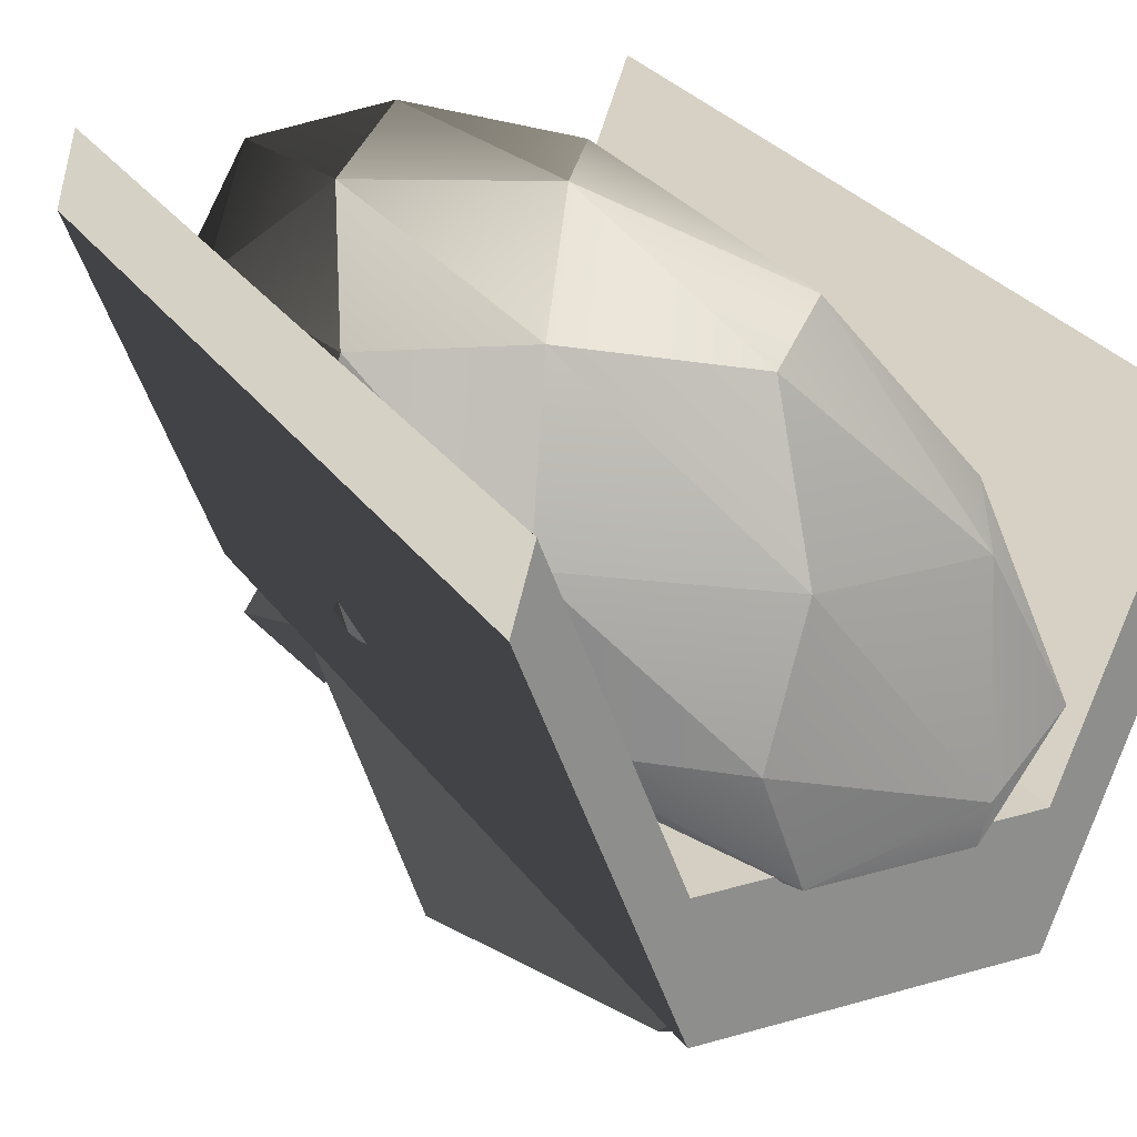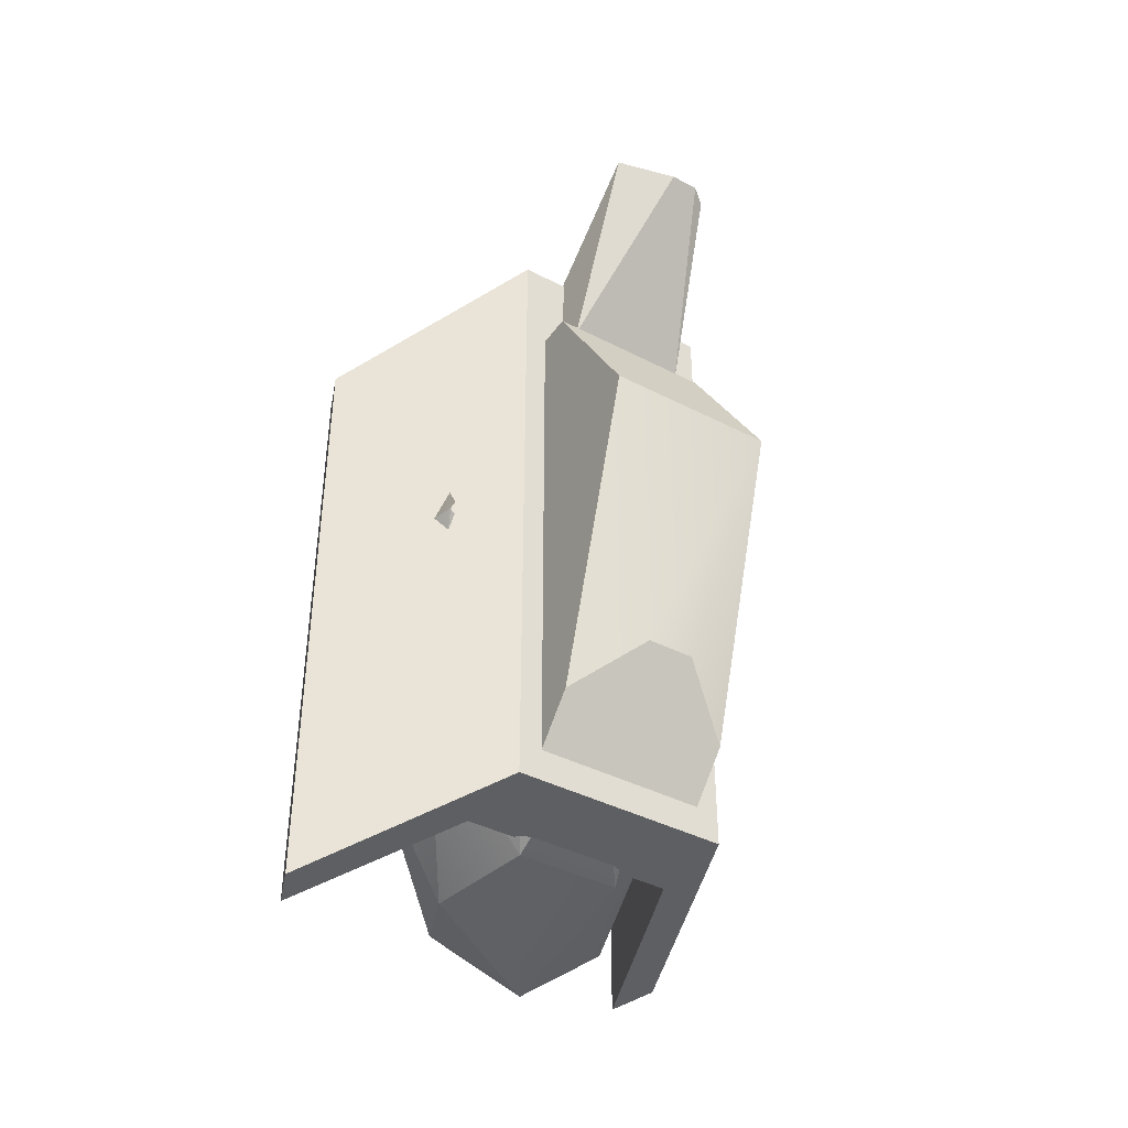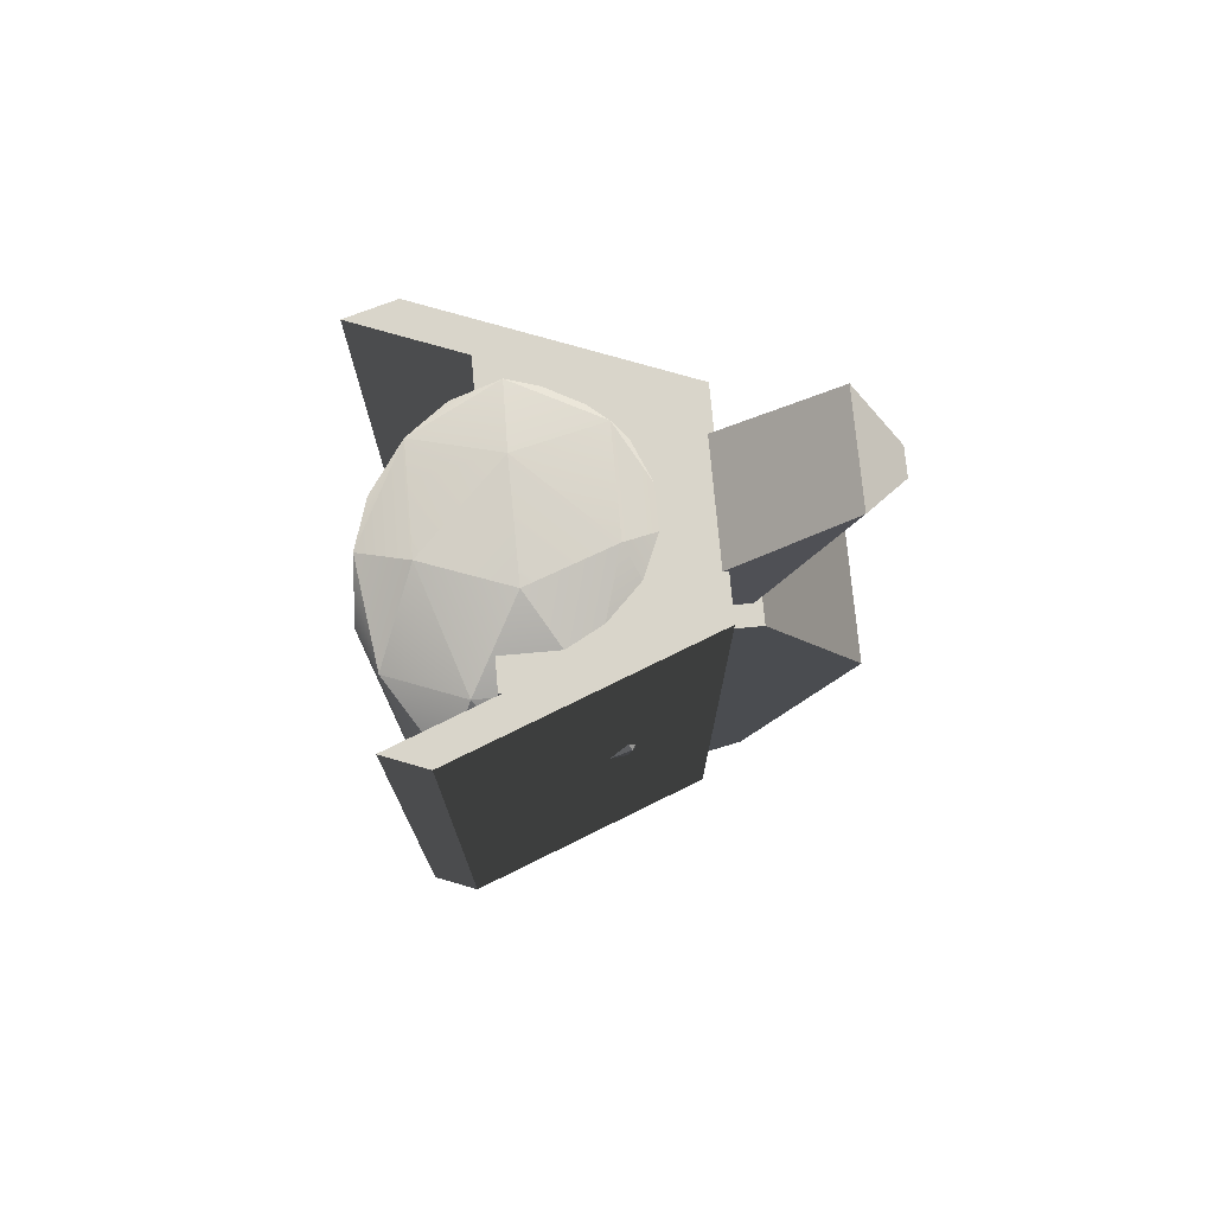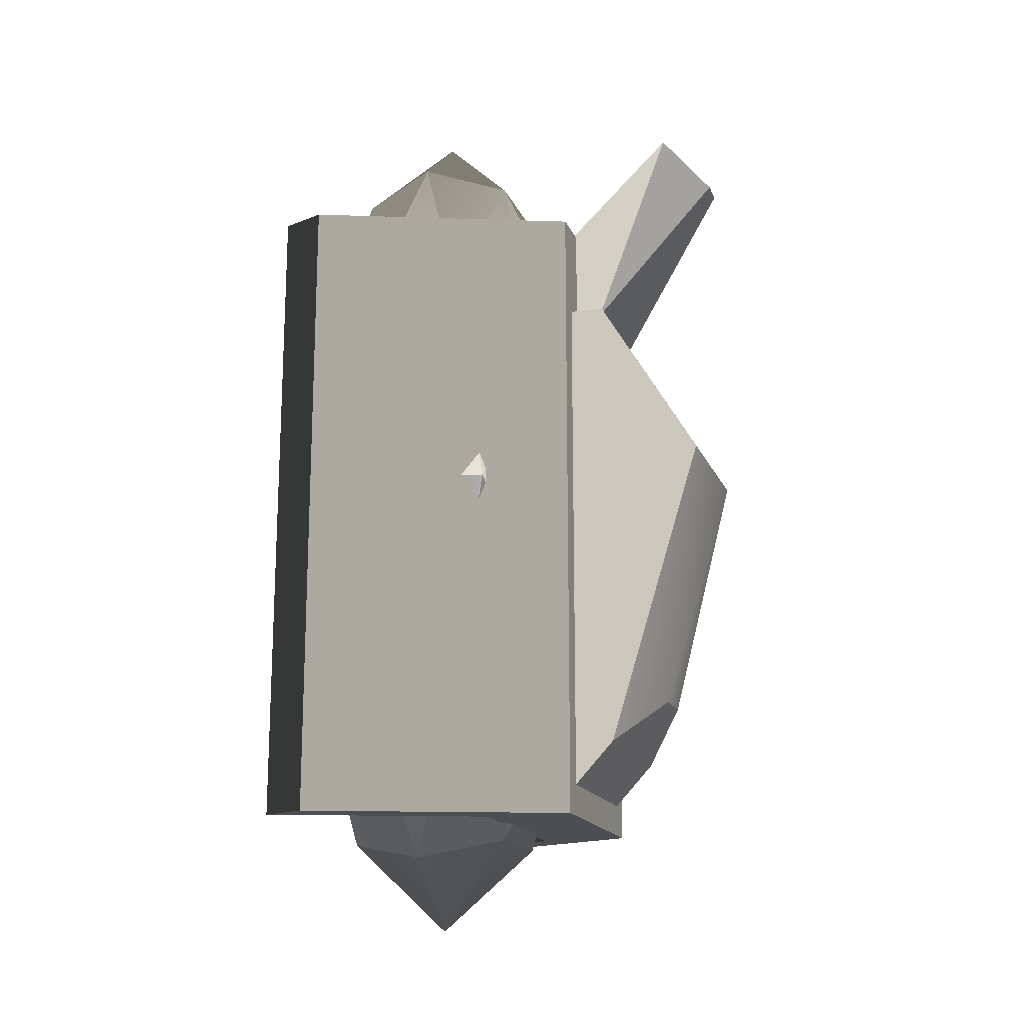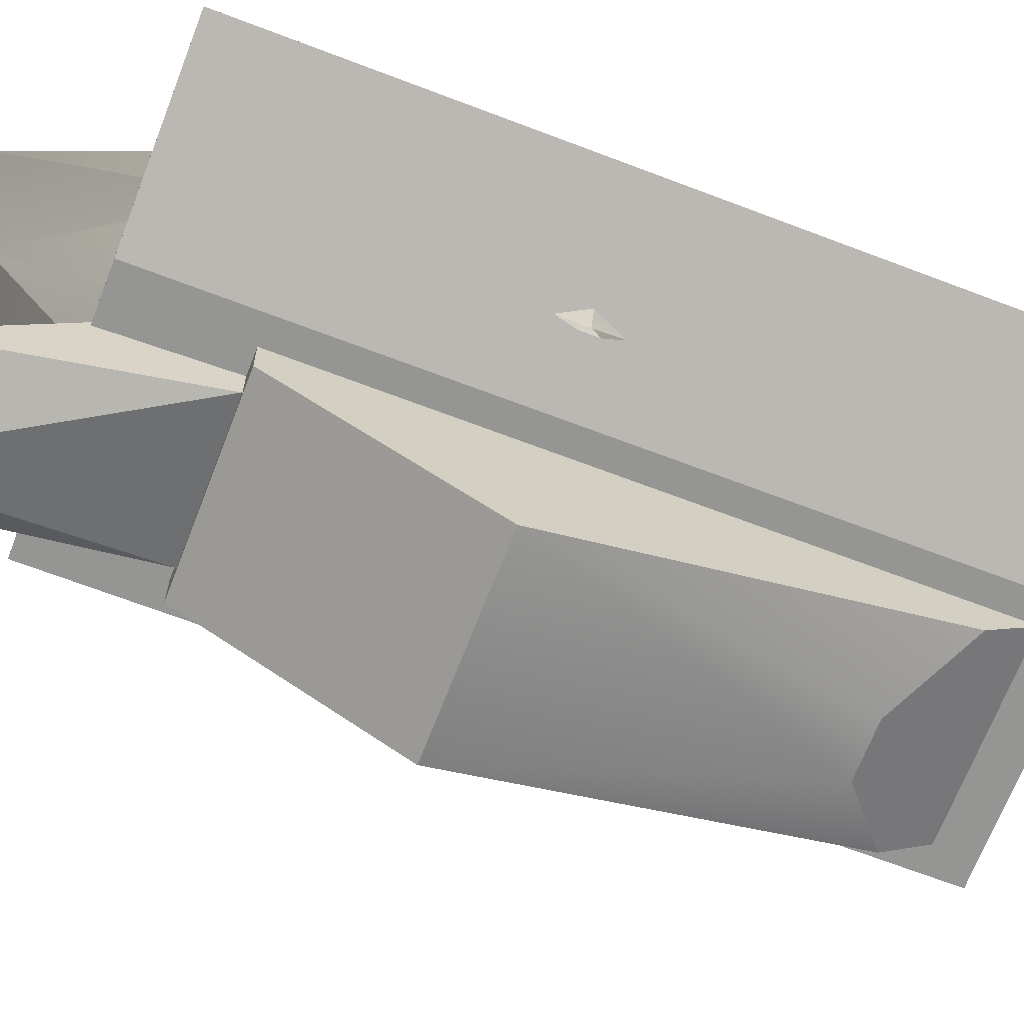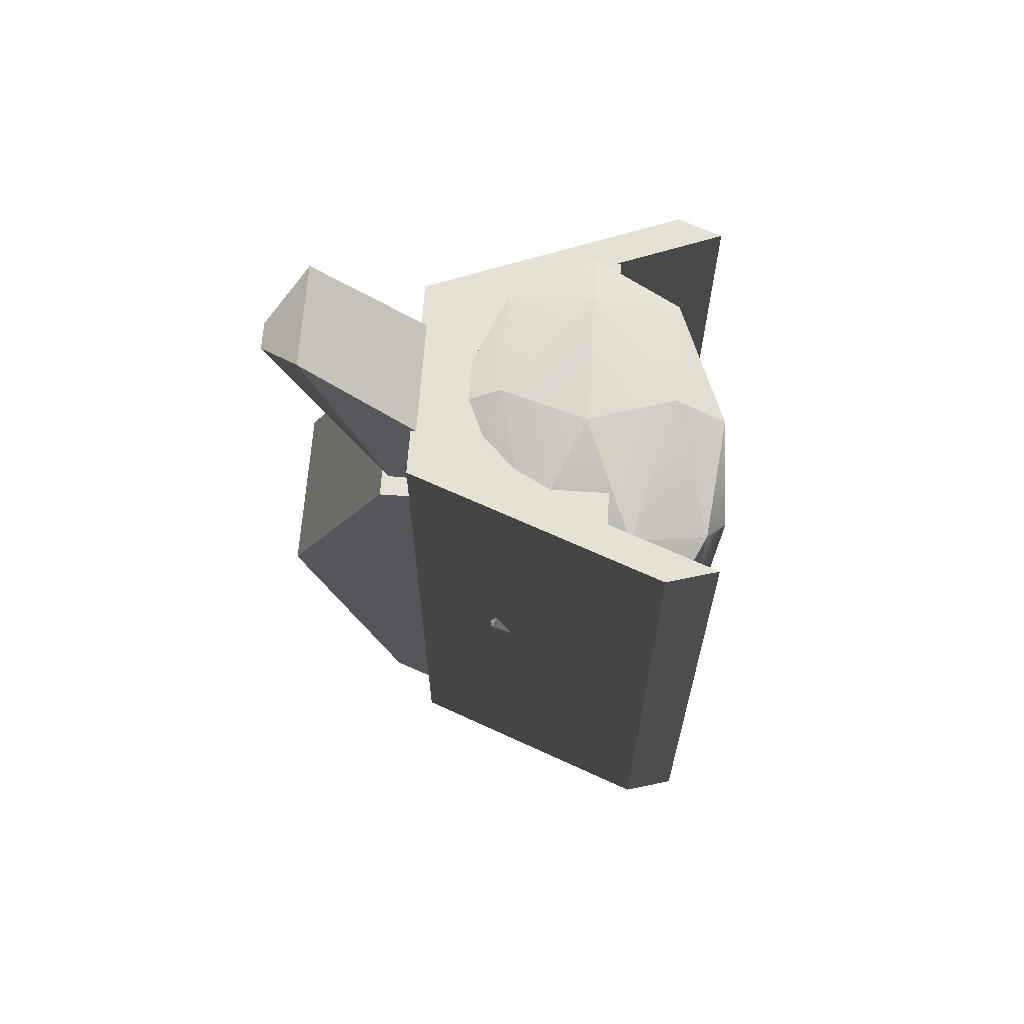
<metadata>
{"format":"obj","ext":"obj","renderer":"f3d","projection":"perspective","resolution":1024,"background":"white","views":[{"elev":25.6,"azim":-25.9,"up":"+Z"},{"elev":-40.9,"azim":147.8,"up":"+Y"},{"elev":74.6,"azim":84.9,"up":"+Y"},{"elev":-16.8,"azim":107.5,"up":"+Y"},{"elev":-67.4,"azim":-111.0,"up":"+Z"},{"elev":64.6,"azim":-86.1,"up":"+Y"}]}
</metadata>
<code>
v 0.1314 -1.295 -0.05
v -2.98e-08 -1.4 -0.05
v 0.07725 -1.266 0.075
v 0.125 -0.9163 -0.2523
v 0.07725 -1.266 -0.175
v 0.2023 -1.05 -0.1273
v 0.2127 -0.7 -0.1814
v 0 -1.068 0.1627
v 0.125 -0.9163 0.1523
v -0.2023 -0.35 0.02725
v -0.2023 -0.35 -0.1273
v -0.1314 -0.1045 -0.05
v 0.2023 -1.05 0.02725
v 0.25 -0.7 -0.05
v -0.125 -0.9163 0.1523
v -0.2023 -1.05 0.02725
v -0.2127 -0.7 0.08143
v -0.125 -0.9163 -0.2523
v -0.07725 -1.266 -0.175
v 0 -1.068 -0.2627
v -0.2127 -0.7 -0.1814
v -0.125 -0.4837 -0.2523
v 2.98e-08 -0.7 0.2
v -0.125 -0.4837 0.1523
v 5.96e-08 -0.332 0.1627
v 0.2023 -0.35 -0.1273
v 0.2023 -0.35 0.02725
v 0.1314 -0.1045 -0.05
v 5.96e-08 -0.332 -0.2627
v 2.98e-08 -0.7 -0.3
v 8.941e-08 1.192e-07 -0.05
v 0.07725 -0.1337 0.075
v -0.2023 -1.05 -0.1273
v -0.25 -0.7 -0.05
v -0.1314 -1.295 -0.05
v -0.07725 -1.266 0.075
v -0.07725 -0.1337 -0.175
v 0.07725 -0.1337 -0.175
v -0.07725 -0.1337 0.075
v 0.125 -0.4837 -0.2523
v 0.2127 -0.7 0.08143
v 0.125 -0.4837 0.1523
f 3 2 1
f 6 5 4
f 7 6 4
f 9 8 3
f 12 11 10
f 14 13 6
f 17 16 15
f 20 19 18
f 11 22 21
f 25 24 23
f 28 27 26
f 30 22 29
f 32 28 31
f 32 27 28
f 34 33 16
f 2 19 5
f 36 16 35
f 30 18 22
f 38 29 37
f 37 22 11
f 18 21 22
f 9 23 8
f 21 33 34
f 31 38 37
f 39 12 10
f 36 35 2
f 20 18 30
f 8 15 36
f 23 24 15
f 39 10 24
f 28 38 31
f 32 31 39
f 10 17 24
f 31 37 12
f 33 35 16
f 7 4 40
f 26 7 40
f 2 5 1
f 35 19 2
f 27 42 41
f 40 30 29
f 24 17 15
f 26 14 7
f 42 32 25
f 8 36 3
f 11 34 10
f 39 31 12
f 42 25 23
f 28 26 38
f 41 13 14
f 19 20 5
f 34 16 17
f 27 32 42
f 14 6 7
f 19 33 18
f 12 37 11
f 1 5 6
f 23 15 8
f 11 21 34
f 21 18 33
f 4 20 30
f 25 32 39
f 13 9 3
f 27 41 14
f 36 2 3
f 36 15 16
f 40 29 38
f 42 23 9
f 13 1 6
f 27 14 26
f 41 9 13
f 29 22 37
f 35 33 19
f 10 34 17
f 4 30 40
f 26 40 38
f 25 39 24
f 3 1 13
f 41 42 9
f 4 5 20
v -0.3091 -1.24 0.07574
v -0.16 -1.24 -0.3083
v -0.287 -1.24 0.153
v -0.16 -1.24 -0.1741
v 0.16 -1.24 -0.1741
v 0.16 -1.24 -0.3083
v 0.2831 -1.24 0.1428
v 0.3091 -1.24 0.07574
v -0.287 -0.25 0.153
v -0.3091 -0.25 0.07574
v 0.2831 -0.25 0.1428
v 0.2215 -0.25 -0.01564
v 0.2215 -0.52 -0.01564
v 0.16 -0.52 -0.1741
v 0.3091 -0.25 0.07574
v -0.16 -0.52 -0.1741
v -0.2235 -0.52 -0.01056
v -0.2235 -0.25 -0.01056
v -0.16 -0.25 -0.3083
v 0.2215 -0.52 -0.01056
v 0.16 -0.25 -0.3083
v 0.2215 -0.25 -0.01056
f 43 44 45
f 46 45 44
f 47 46 44
f 48 47 44
f 49 47 48
f 50 49 48
f 45 51 43
f 52 43 51
f 53 54 49
f 55 49 54
f 56 49 55
f 47 49 56
f 57 53 50
f 49 50 53
f 56 58 47
f 46 47 58
f 58 59 46
f 46 59 45
f 45 59 51
f 60 51 59
f 52 61 43
f 44 43 61
f 59 58 62
f 56 62 58
f 55 62 56
f 61 63 44
f 48 44 63
f 63 54 57
f 53 57 54
f 54 63 64
f 63 61 64
f 64 61 60
f 60 61 51
f 52 51 61
f 63 57 48
f 50 48 57
f 64 62 54
f 55 54 62
f 60 59 64
f 62 64 59
v 0.1261 -0.6567 -0.5133
v -0.1261 -0.6567 -0.5133
v 0.03455 -1.052 -0.4367
v -0.03455 -1.052 -0.4367
v 0.1261 -1.126 -0.3683
v 0.1261 -1.2 -0.3
v -0.1261 -1.2 -0.3
v -0.1261 -1.126 -0.3683
v 0.1261 -0.4 -0.3
v 0.1261 -0.4 -0.3598
v -0.1261 -0.4 -0.3
v -0.1261 -0.4 -0.3598
f 67 66 65
f 66 67 68
f 67 65 69
f 71 69 70
f 69 71 67
f 67 71 68
f 68 71 72
f 69 73 70
f 73 69 65
f 73 65 74
f 66 68 72
f 74 75 73
f 75 74 76
f 75 72 71
f 72 75 66
f 66 75 76
f 75 70 73
f 70 75 71
f 66 74 65
f 74 66 76
v -0.1053 -0.5121 -0.03787
v 0.1053 -0.5121 -0.03787
v -0.1053 -0.6111 -0.1369
v 0.1053 -0.6111 -0.1369
v -0.05265 -0.6441 -0.1699
v 0.05265 -0.6441 -0.1699
v -0.09951 -0.5216 -0.2594
v 0.09951 -0.5216 -0.2594
v -0.08213 -0.08787 -0.4621
v 0.08213 -0.08787 -0.4621
v -0.09372 -0.399 -0.349
v -0.02107 -0.1539 -0.5281
v 0.02107 -0.1539 -0.5281
v 0.09372 -0.399 -0.349
f 79 78 77
f 78 79 80
f 80 79 81
f 80 81 82
f 81 79 83
f 80 82 84
f 78 85 77
f 85 78 86
f 88 87 85
f 90 89 86
f 89 85 86
f 85 89 88
f 87 77 85
f 77 87 83
f 77 83 79
f 87 81 83
f 81 87 88
f 81 88 82
f 82 88 89
f 82 89 90
f 82 90 84
f 78 90 86
f 90 78 84
f 84 78 80

</code>
